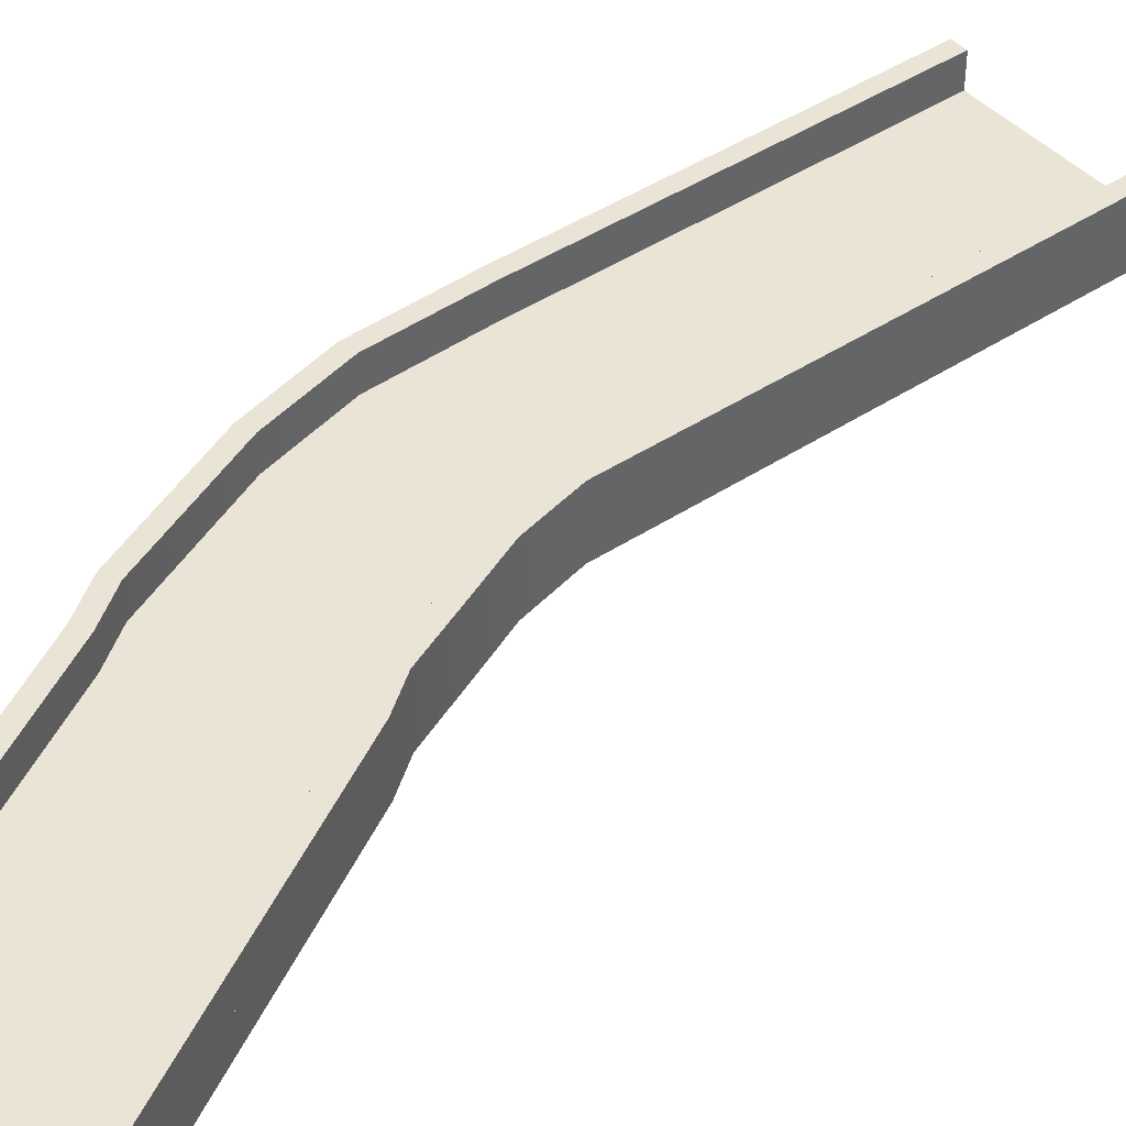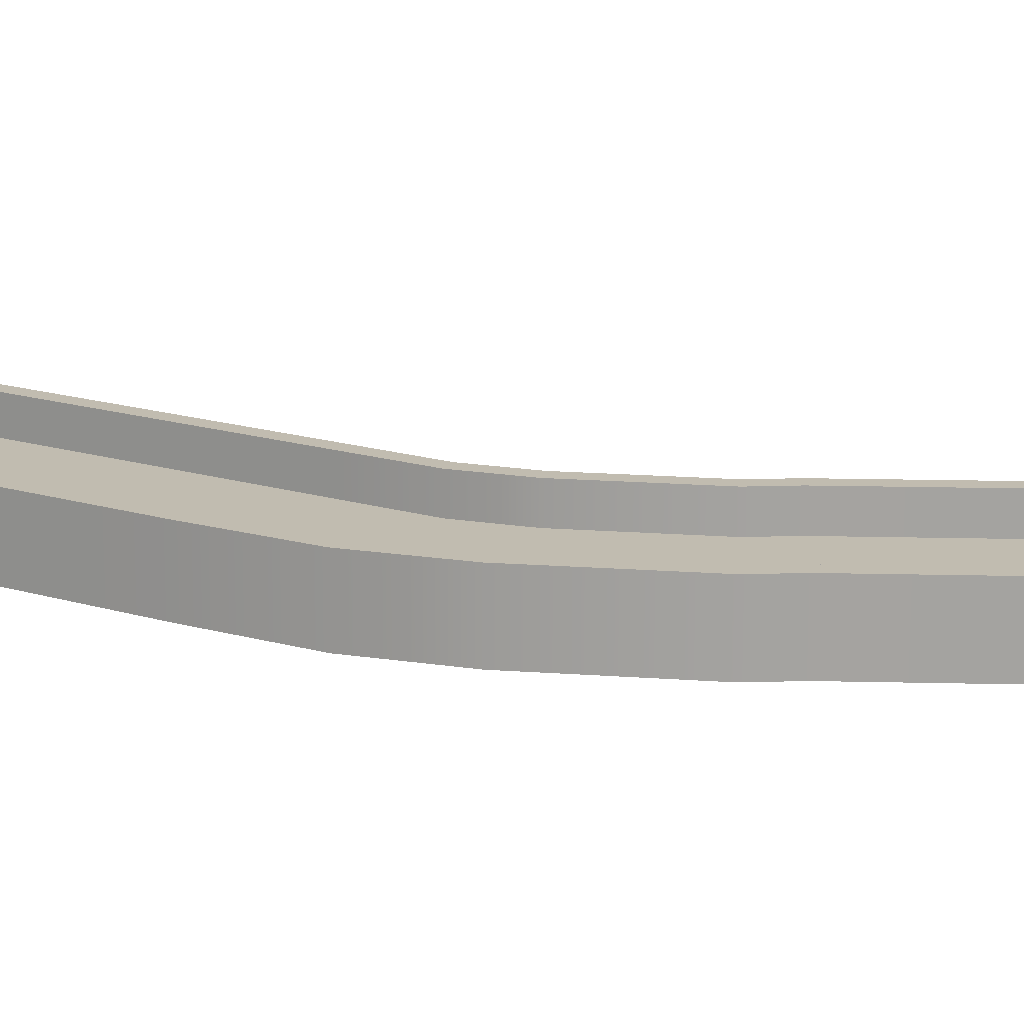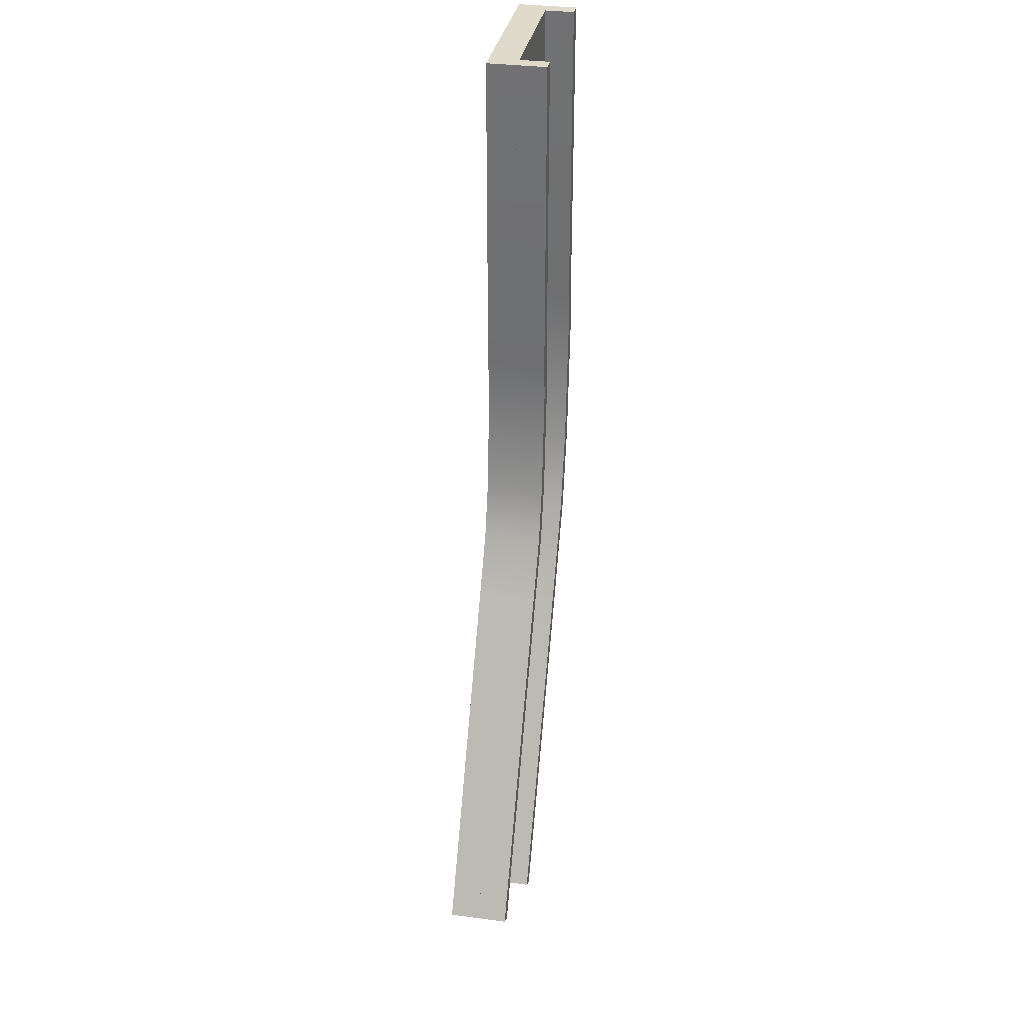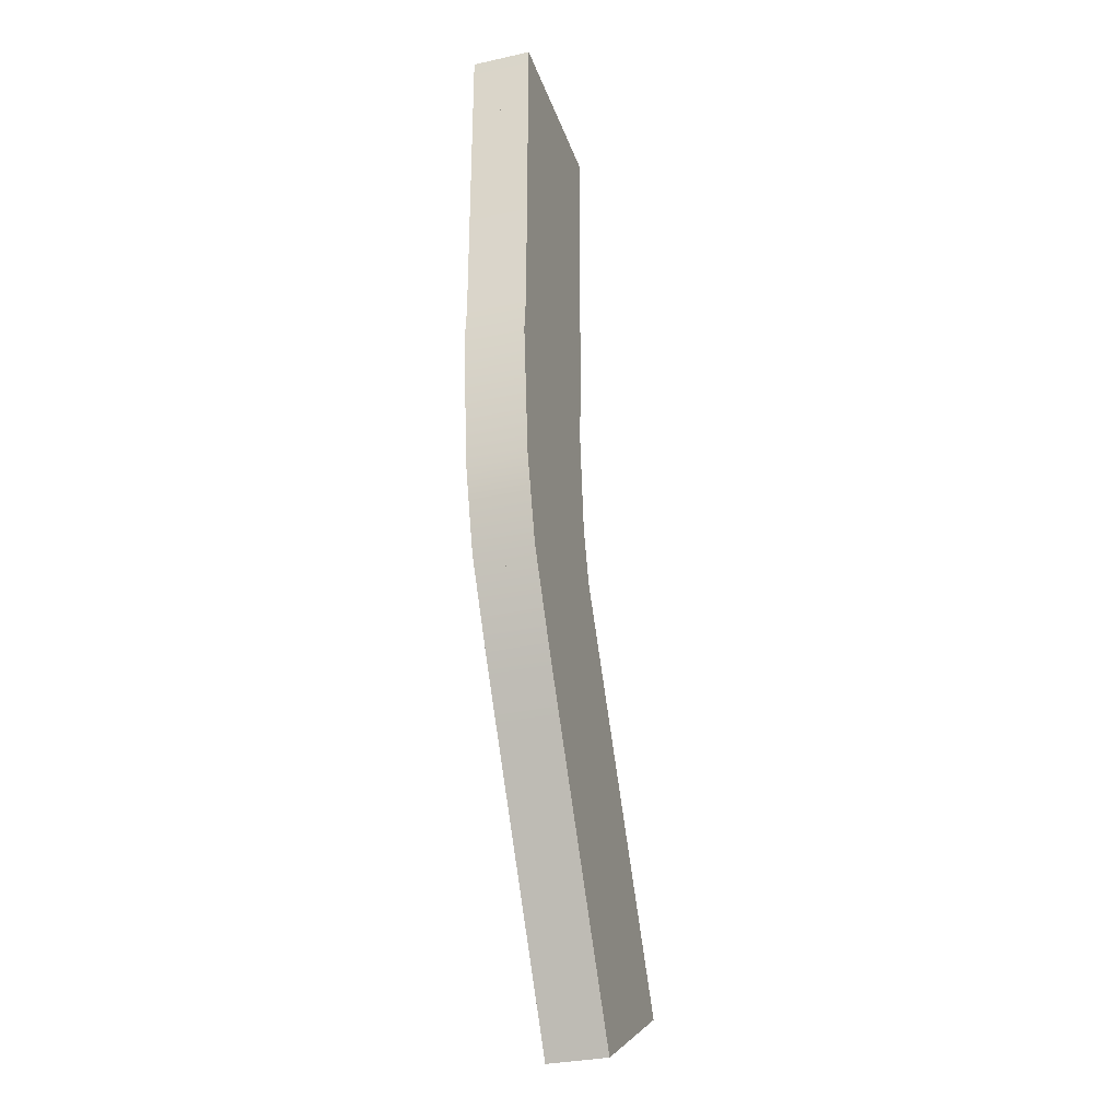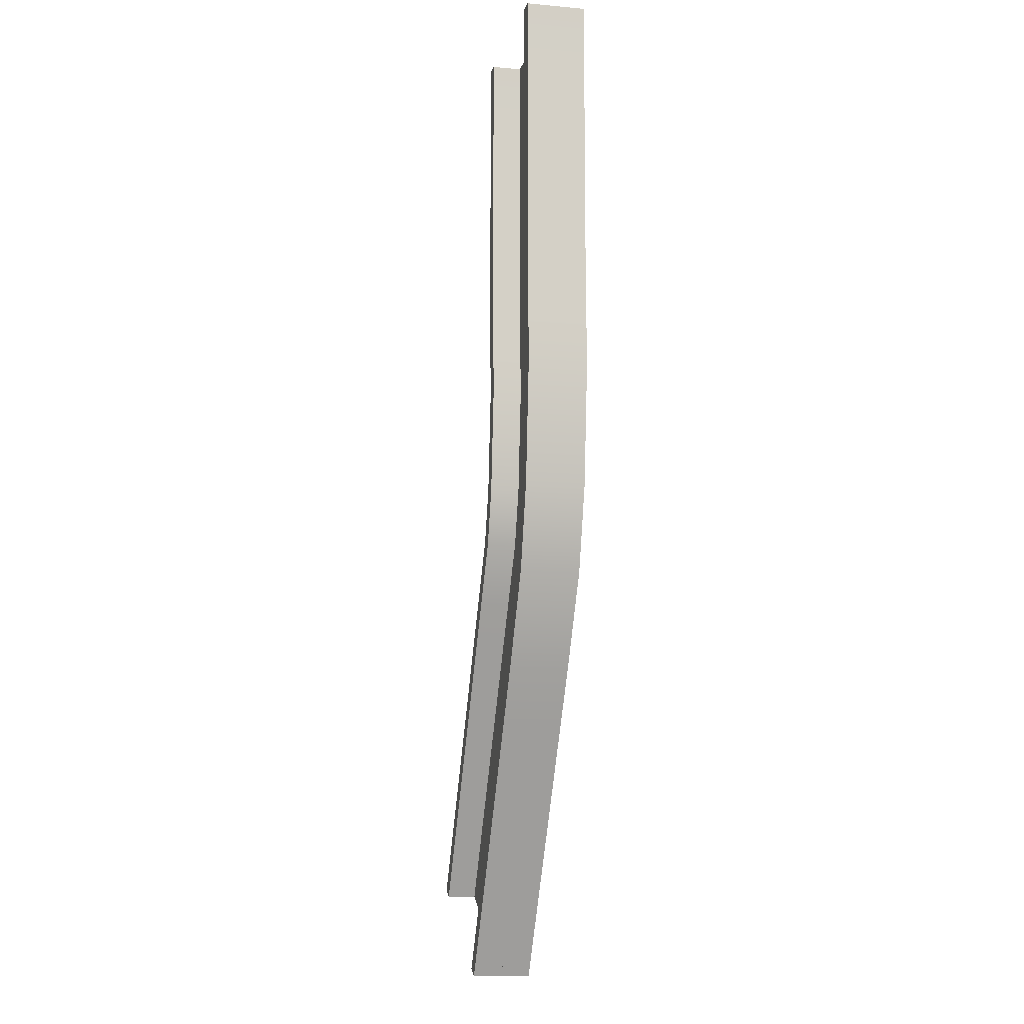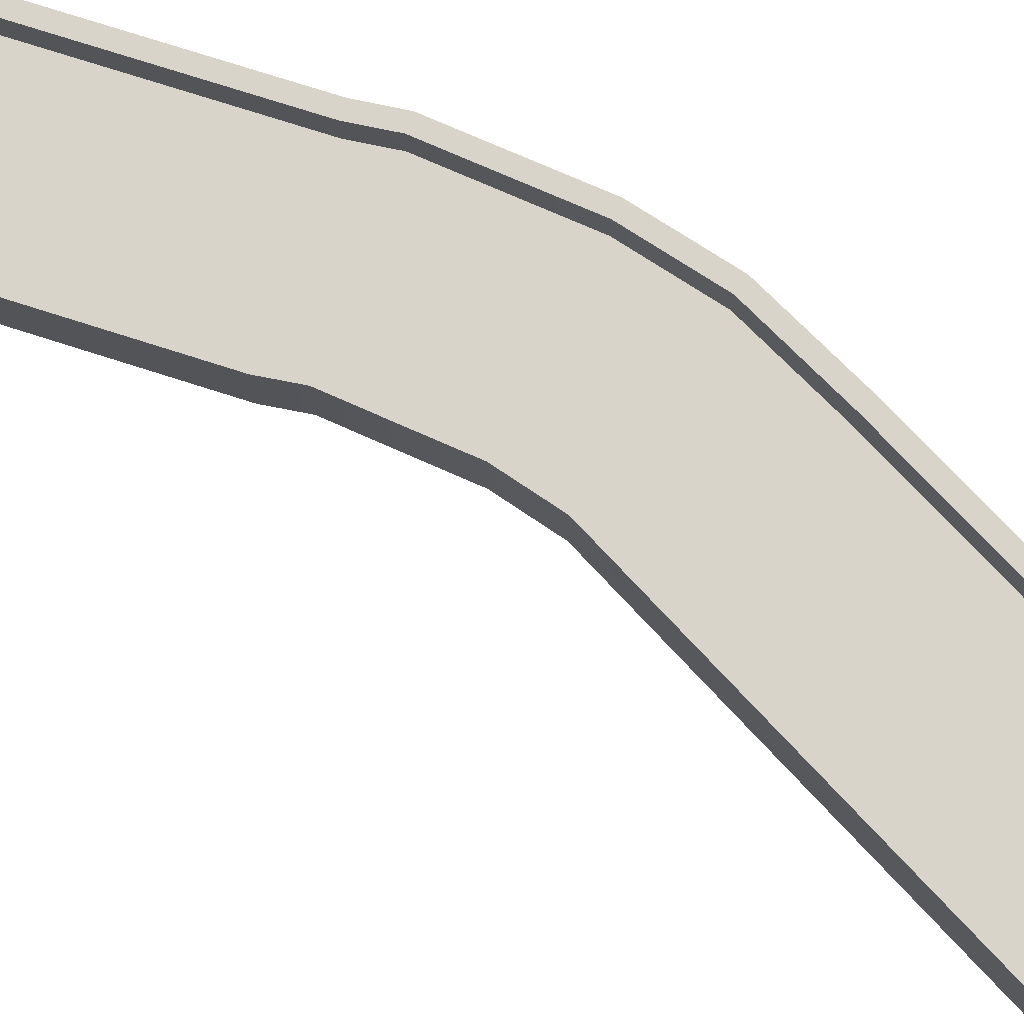
<metadata>
{"format":"obj","ext":"obj","renderer":"f3d","projection":"perspective","resolution":1024,"background":"white","views":[{"elev":42.5,"azim":22.3,"up":"+Y"},{"elev":16.6,"azim":-87.2,"up":"+Y"},{"elev":33.0,"azim":100.4,"up":"+Z"},{"elev":-32.0,"azim":-72.6,"up":"+Z"},{"elev":-10.3,"azim":-102.8,"up":"+Z"},{"elev":75.2,"azim":107.8,"up":"+Y"}]}
</metadata>
<code>
g default
v -30 -10 0.009865
v 30 -10 0.009865
v -30 0 0.009865
v 30 0 0.009865
v -30 0 -109.3
v 30 0 -109.3
v -31.38 0 -122.6
v 28.61 0 -121.2
v -29.21 0 -143.3
v 30.73 0 -140.5
v -26.73 0 -167.3
v 32.63 0 -158.5
v -19.07 0 -195.4
v 37.97 0 -176.8
v -3.211 0 -226
v 49.15 0 -196.7
v 6.557 0 -243.5
v 58.91 0 -214.2
v 16.32 0 -261
v 68.68 0 -231.6
v 26.09 0 -278.4
v 78.45 0 -249.1
v 35.86 0 -295.9
v 88.22 0 -266.6
v 45.63 0 -313.3
v 97.99 0 -284
v 55.4 0 -330.8
v 107.8 0 -301.5
v 55.4 -10 -330.8
v 107.8 -10 -301.5
v 45.63 -10 -313.3
v 97.99 -10 -284
v 35.86 -10 -295.9
v 88.22 -10 -266.6
v 26.09 -10 -278.4
v 78.45 -10 -249.1
v 16.32 -10 -261
v 68.68 -10 -231.6
v 6.557 -10 -243.5
v 58.91 -10 -214.2
v -3.211 -10 -226
v 49.15 -10 -196.7
v -19.07 -10 -195.4
v 37.97 -10 -176.8
v -26.73 -10 -167.3
v 32.63 -10 -158.5
v -29.21 -10 -143.3
v 30.73 -10 -140.5
v -31.38 -10 -122.6
v 28.61 -10 -121.2
v -30 -10 -109.3
v 30 -10 -109.3
v 25 0 0.009865
v 30 0 0.009865
v 25 10 0.009865
v 30 10 0.009865
v 25 10 -109.3
v 30 10 -109.3
v 23.61 10 -121.3
v 28.61 10 -121.2
v 25.73 10 -140.8
v 30.73 10 -140.5
v 27.68 10 -159.2
v 32.63 10 -158.5
v 33.22 10 -178.4
v 37.97 10 -176.8
v 44.78 10 -199.2
v 49.15 10 -196.7
v 54.55 10 -216.6
v 58.91 10 -214.2
v 64.32 10 -234.1
v 68.68 10 -231.6
v 74.09 10 -251.5
v 78.45 10 -249.1
v 83.85 10 -269
v 88.22 10 -266.6
v 93.62 10 -286.4
v 97.99 10 -284
v 103.4 10 -303.9
v 107.8 10 -301.5
v 103.4 0 -303.9
v 107.8 0 -301.5
v 93.62 0 -286.4
v 97.99 0 -284
v 83.85 0 -269
v 88.22 0 -266.6
v 74.09 0 -251.5
v 78.45 0 -249.1
v 64.32 0 -234.1
v 68.68 0 -231.6
v 54.55 0 -216.6
v 58.91 0 -214.2
v 44.78 0 -199.2
v 49.15 0 -196.7
v 33.22 0 -178.4
v 37.97 0 -176.8
v 27.68 0 -159.2
v 32.63 0 -158.5
v 25.73 0 -140.8
v 30.73 0 -140.5
v 23.61 0 -121.3
v 28.61 0 -121.2
v 25 0 -109.3
v 30 0 -109.3
v -30 0 0.009865
v -25 0 0.009865
v -30 10 0.009865
v -25 10 0.009865
v -30 10 -109.3
v -25 10 -109.3
v -31.38 10 -122.6
v -26.38 10 -122.4
v -29.21 10 -143.3
v -24.21 10 -143.1
v -26.73 10 -167.3
v -21.78 10 -166.5
v -19.07 10 -195.4
v -14.31 10 -193.9
v -3.211 10 -226
v 1.152 10 -223.6
v 6.557 10 -243.5
v 10.92 10 -241.1
v 16.32 10 -261
v 20.69 10 -258.5
v 26.09 10 -278.4
v 30.46 10 -276
v 35.86 10 -295.9
v 40.22 10 -293.4
v 45.63 10 -313.3
v 49.99 10 -310.9
v 55.4 10 -330.8
v 59.76 10 -328.3
v 55.4 0 -330.8
v 59.76 0 -328.3
v 45.63 0 -313.3
v 49.99 0 -310.9
v 35.86 0 -295.9
v 40.22 0 -293.4
v 26.09 0 -278.4
v 30.46 0 -276
v 16.32 0 -261
v 20.69 0 -258.5
v 6.557 0 -243.5
v 10.92 0 -241.1
v -3.211 0 -226
v 1.152 0 -223.6
v -19.07 0 -195.4
v -14.31 0 -193.9
v -26.73 0 -167.3
v -21.78 0 -166.5
v -29.21 0 -143.3
v -24.21 0 -143.1
v -31.38 0 -122.6
v -26.38 0 -122.4
v -30 0 -109.3
v -25 0 -109.3
g polySurface5
f 1 2 4 3
f 3 4 6 5
f 5 6 8 7
f 7 8 10 9
f 9 10 12 11
f 11 12 14 13
f 13 14 16 15
f 15 16 18 17
f 17 18 20 19
f 19 20 22 21
f 21 22 24 23
f 23 24 26 25
f 25 26 28 27
f 29 30 32 31
f 31 32 34 33
f 33 34 36 35
f 35 36 38 37
f 37 38 40 39
f 39 40 42 41
f 41 42 44 43
f 43 44 46 45
f 45 46 48 47
f 47 48 50 49
f 49 50 52 51
f 51 52 2 1
f 32 30 28 26
f 34 32 26 24
f 36 34 24 22
f 38 36 22 20
f 40 38 20 18
f 42 40 18 16
f 44 42 16 14
f 46 44 14 12
f 48 46 12 10
f 50 48 10 8
f 52 50 8 6
f 2 52 6 4
f 29 31 25 27
f 31 33 23 25
f 33 35 21 23
f 35 37 19 21
f 37 39 17 19
f 39 41 15 17
f 41 43 13 15
f 43 45 11 13
f 45 47 9 11
f 47 49 7 9
f 49 51 5 7
f 51 1 3 5
f 53 54 56 55
f 55 56 58 57
f 57 58 60 59
f 59 60 62 61
f 61 62 64 63
f 63 64 66 65
f 65 66 68 67
f 67 68 70 69
f 69 70 72 71
f 71 72 74 73
f 73 74 76 75
f 75 76 78 77
f 77 78 80 79
f 81 82 84 83
f 83 84 86 85
f 85 86 88 87
f 87 88 90 89
f 89 90 92 91
f 91 92 94 93
f 93 94 96 95
f 95 96 98 97
f 97 98 100 99
f 99 100 102 101
f 101 102 104 103
f 103 104 54 53
f 84 82 80 78
f 86 84 78 76
f 88 86 76 74
f 90 88 74 72
f 92 90 72 70
f 94 92 70 68
f 96 94 68 66
f 98 96 66 64
f 100 98 64 62
f 102 100 62 60
f 104 102 60 58
f 54 104 58 56
f 81 83 77 79
f 83 85 75 77
f 85 87 73 75
f 87 89 71 73
f 89 91 69 71
f 91 93 67 69
f 93 95 65 67
f 95 97 63 65
f 97 99 61 63
f 99 101 59 61
f 101 103 57 59
f 103 53 55 57
f 105 106 108 107
f 107 108 110 109
f 109 110 112 111
f 111 112 114 113
f 113 114 116 115
f 115 116 118 117
f 117 118 120 119
f 119 120 122 121
f 121 122 124 123
f 123 124 126 125
f 125 126 128 127
f 127 128 130 129
f 129 130 132 131
f 133 134 136 135
f 135 136 138 137
f 137 138 140 139
f 139 140 142 141
f 141 142 144 143
f 143 144 146 145
f 145 146 148 147
f 147 148 150 149
f 149 150 152 151
f 151 152 154 153
f 153 154 156 155
f 155 156 106 105
f 136 134 132 130
f 138 136 130 128
f 140 138 128 126
f 142 140 126 124
f 144 142 124 122
f 146 144 122 120
f 148 146 120 118
f 150 148 118 116
f 152 150 116 114
f 154 152 114 112
f 156 154 112 110
f 106 156 110 108
f 133 135 129 131
f 135 137 127 129
f 137 139 125 127
f 139 141 123 125
f 141 143 121 123
f 143 145 119 121
f 145 147 117 119
f 147 149 115 117
f 149 151 113 115
f 151 153 111 113
f 153 155 109 111
f 155 105 107 109

</code>
